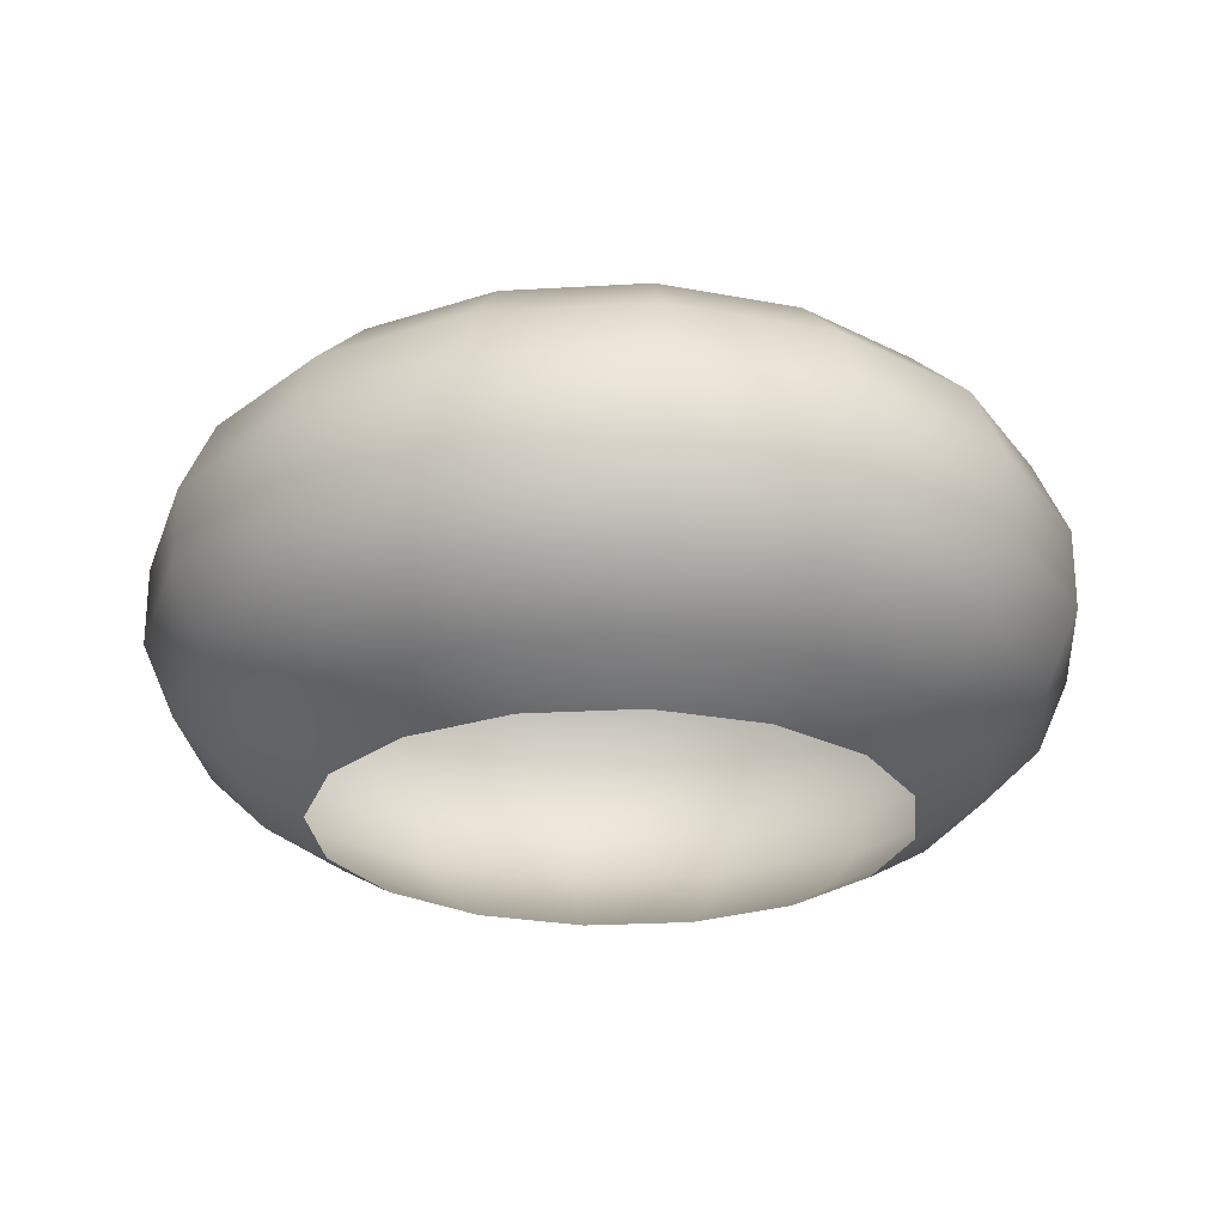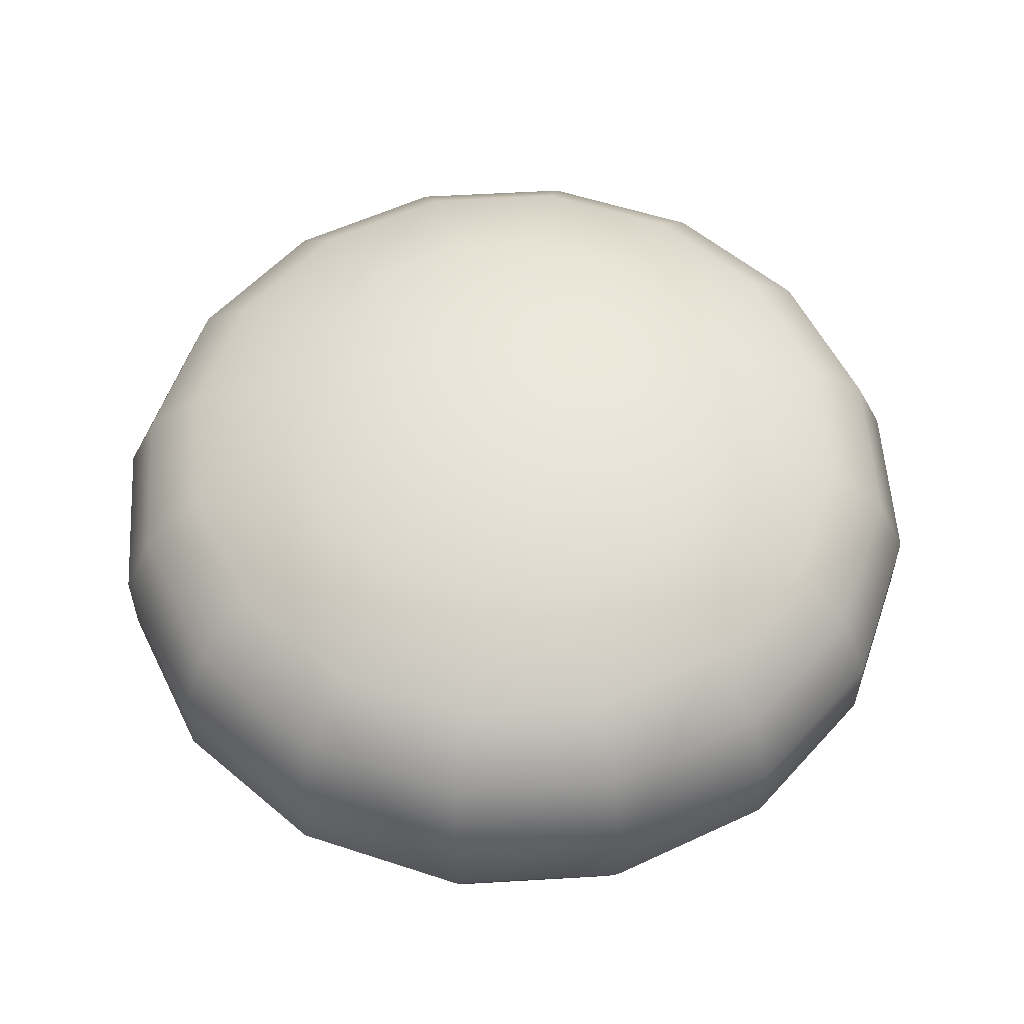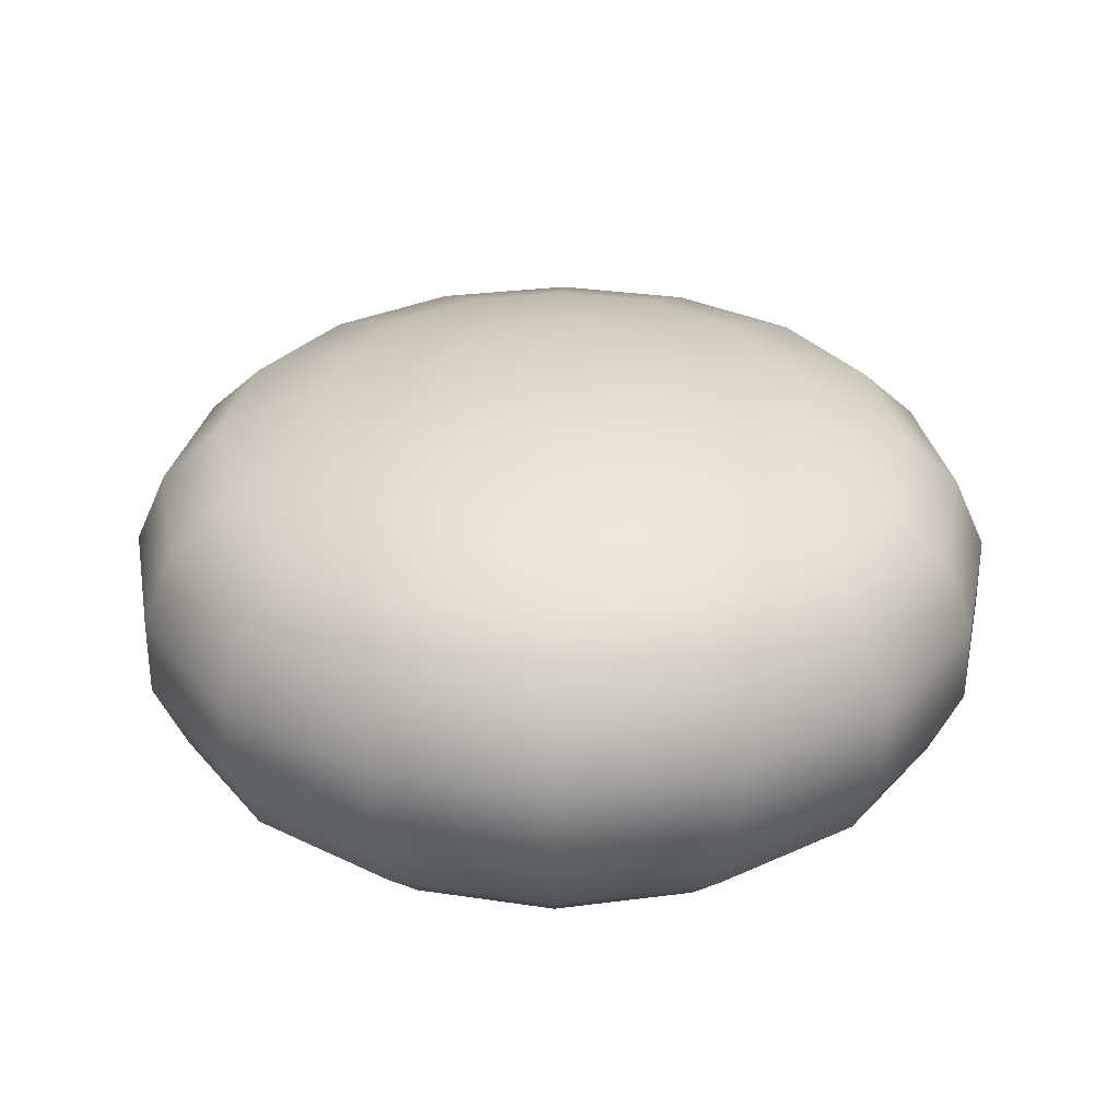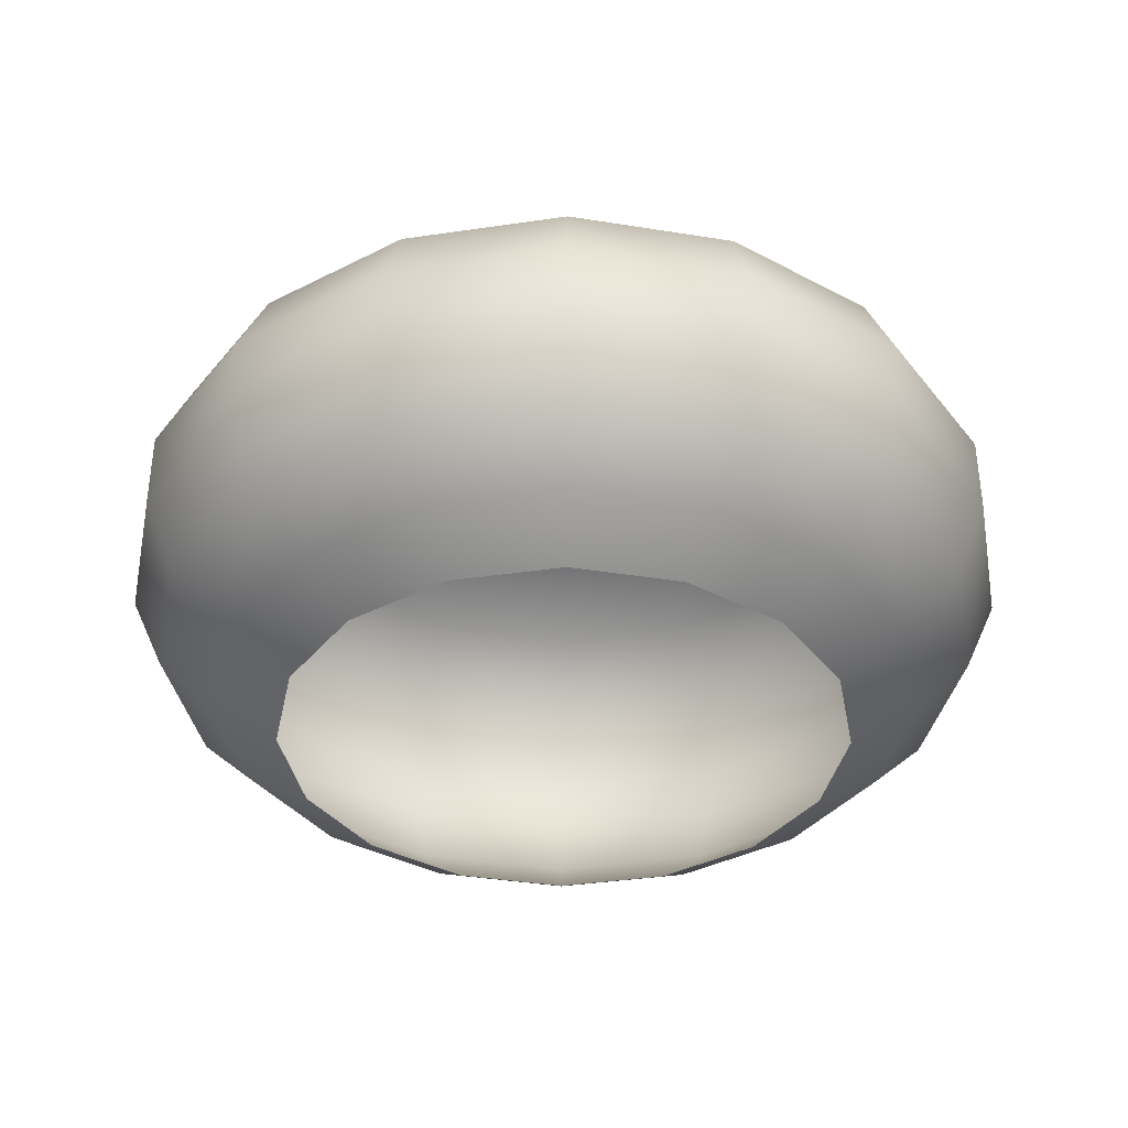
<metadata>
{"format":"obj","ext":"obj","renderer":"f3d","projection":"perspective","resolution":1024,"background":"white","views":[{"elev":-25.1,"azim":84.1,"up":"+Z"},{"elev":56.2,"azim":-37.3,"up":"+Z"},{"elev":31.2,"azim":-21.7,"up":"+Z"},{"elev":-37.4,"azim":22.0,"up":"+Z"}]}
</metadata>
<code>
o _7034_DF1/_7034_DF/mesh32/mesh32-geometry#mesh32-geometry
v -0.01706 0.5767 0.4439
v -0.01326 0.5712 0.4394
v -0.01575 0.5702 0.4439
v -0.01435 0.5767 0.4394
v -0.01013 0.5665 0.4394
v -0.02035 0.5767 0.4475
v -0.01575 0.5833 0.4439
v -0.01326 0.5712 0.4186
v -0.01205 0.5646 0.4439
v -0.01013 0.5665 0.4186
v -0.0188 0.5689 0.4475
v -0.01326 0.5822 0.4394
v -0.01435 0.5767 0.4186
v -0.006495 0.5609 0.4439
v -0.01438 0.5623 0.4475
v -0.005461 0.5634 0.4394
v -0.02317 0.5671 0.4501
v -0.0188 0.5845 0.4475
v -0.01013 0.5869 0.4394
v -0.01326 0.5822 0.4186
v -0.01013 0.5869 0.4186
v -0.007756 0.5579 0.4475
v -0.005461 0.5634 0.4186
v -0.01772 0.559 0.4501
v -0.02508 0.5767 0.4501
v -0.02317 0.5863 0.4501
v -0.01438 0.5912 0.4475
v -0.01205 0.5888 0.4439
v -0.005461 0.59 0.4186
v 5.2e-05 0.5596 0.4439
v 5.2e-05 0.5563 0.4475
v -0.009566 0.5535 0.4501
v 5.2e-05 0.5623 0.4394
v -0.0271 0.5655 0.4542
v -0.02073 0.5559 0.4542
v -0.01772 0.5945 0.4501
v -0.005461 0.59 0.4394
v 5.2e-05 0.5516 0.4501
v 5.2e-05 0.5911 0.4186
v 5.2e-05 0.5623 0.4186
v -0.0112 0.5496 0.4542
v -0.02934 0.5767 0.4542
v -0.0271 0.588 0.4542
v -0.02073 0.5975 0.4542
v -0.007756 0.5956 0.4475
v -0.009566 0.5999 0.4501
v -0.006495 0.5925 0.4439
v 0.006598 0.5609 0.4439
v 0.007859 0.5579 0.4475
v 5.2e-05 0.5473 0.4542
v 0.005564 0.5634 0.4394
v -0.03164 0.5767 0.4594
v -0.02923 0.5646 0.4594
v -0.02236 0.5543 0.4594
v -0.0112 0.6039 0.4542
v 5.2e-05 0.5911 0.4394
v 0.009669 0.5535 0.4501
v 0.005564 0.59 0.4186
v 0.005564 0.5634 0.4186
v 5.2e-05 0.545 0.4594
v -0.02923 0.5889 0.4594
v -0.01208 0.5475 0.4594
v -0.01208 0.606 0.4594
v 5.2e-05 0.5938 0.4439
v 5.2e-05 0.6019 0.4501
v 5.2e-05 0.6061 0.4542
v 0.01215 0.5646 0.4439
v 0.01448 0.5623 0.4475
v 0.0113 0.5496 0.4542
v 0.01024 0.5665 0.4394
v 0.01218 0.5475 0.4594
v -0.03164 0.5767 0.465
v -0.02923 0.5889 0.465
v -0.02923 0.5646 0.465
v -0.02236 0.5991 0.4594
v -0.01208 0.5475 0.465
v 5.2e-05 0.5971 0.4475
v 0.005564 0.59 0.4394
v 0.01782 0.559 0.4501
v 0.01024 0.5869 0.4186
v 0.01024 0.5665 0.4186
v 5.2e-05 0.545 0.465
v 0.01218 0.5475 0.465
v -0.02236 0.5991 0.465
v -0.02236 0.5543 0.465
v 5.2e-05 0.6084 0.4594
v 0.007859 0.5956 0.4475
v 0.009669 0.5999 0.4501
v 0.0113 0.6039 0.4542
v 0.006598 0.5925 0.4439
v 0.01586 0.5702 0.4439
v 0.0189 0.5689 0.4475
v 0.02083 0.5559 0.4542
v 0.02246 0.5543 0.4594
v 0.01336 0.5712 0.4186
v 0.02246 0.5543 0.465
v -0.0271 0.5655 0.4702
v -0.0271 0.588 0.4702
v -0.02073 0.5975 0.4702
v -0.02073 0.5559 0.4702
v -0.0112 0.5496 0.4702
v 5.2e-05 0.5473 0.4702
v -0.01208 0.606 0.465
v 5.2e-05 0.6084 0.465
v 0.01024 0.5869 0.4394
v 0.01336 0.5712 0.4394
v 0.02327 0.5671 0.4501
v 0.01336 0.5822 0.4186
v 0.0113 0.5496 0.4702
v 0.02083 0.5559 0.4702
v -0.02934 0.5767 0.4702
v 0.01218 0.606 0.4594
v 0.01215 0.5888 0.4439
v 0.01448 0.5912 0.4475
v 0.01782 0.5945 0.4501
v 0.01716 0.5767 0.4439
v 0.02045 0.5767 0.4475
v 0.02721 0.5655 0.4542
v 0.02933 0.5646 0.4594
v 0.01336 0.5822 0.4394
v 0.01446 0.5767 0.4394
v 0.01446 0.5767 0.4186
v 0.02933 0.5646 0.465
v -0.02508 0.5767 0.4742
v -0.02317 0.5671 0.4742
v -0.02317 0.5863 0.4742
v -0.0112 0.6039 0.4702
v -0.01772 0.559 0.4742
v -0.009566 0.5535 0.4742
v 5.2e-05 0.5516 0.4742
v 5.2e-05 0.6061 0.4702
v 0.01218 0.606 0.465
v 0.02083 0.5975 0.4542
v 0.01586 0.5833 0.4439
v 0.02518 0.5767 0.4501
v 0.01782 0.559 0.4742
v 0.02721 0.5655 0.4702
v -0.01772 0.5945 0.4742
v 0.009669 0.5535 0.4742
v 0.02246 0.5991 0.4594
v 0.0189 0.5845 0.4475
v 0.02327 0.5863 0.4501
v 0.02944 0.5767 0.4542
v 0.03174 0.5767 0.4594
v 0.03174 0.5767 0.465
v 0.02327 0.5671 0.4742
v -0.01711 0.5767 0.4774
v -0.0158 0.5702 0.4774
v -0.0158 0.5833 0.4774
v -0.009566 0.5999 0.4742
v -0.01208 0.5646 0.4774
v -0.006516 0.5609 0.4774
v 5.2e-05 0.5596 0.4774
v 0.0113 0.6039 0.4702
v 0.02246 0.5991 0.465
v 0.02933 0.5889 0.4594
v 0.02721 0.588 0.4542
v 0.01219 0.5646 0.4774
v 0.01591 0.5702 0.4774
v 0.02944 0.5767 0.4702
v 0.02518 0.5767 0.4742
v -0.01208 0.5889 0.4774
v 5.2e-05 0.6019 0.4742
v 0.006619 0.5609 0.4774
v 0.009669 0.5999 0.4742
v 0.02933 0.5889 0.465
v 0.01721 0.5767 0.4774
v -0.008627 0.5767 0.4791
v -0.007967 0.5734 0.4791
v -0.007967 0.5801 0.4791
v -0.006516 0.5926 0.4774
v -0.006085 0.5706 0.4791
v -0.00327 0.5687 0.4791
v 5.2e-05 0.5681 0.4791
v 0.01782 0.5945 0.4742
v 0.02083 0.5975 0.4702
v 0.006189 0.5706 0.4791
v 0.00807 0.5734 0.4791
v 0.008731 0.5767 0.4791
v 0.02721 0.588 0.4702
v 0.02327 0.5863 0.4742
v -0.006085 0.5829 0.4791
v 5.2e-05 0.5939 0.4774
v 0.006619 0.5926 0.4774
v 0.003373 0.5687 0.4791
v 0.01219 0.5889 0.4774
v 0.01591 0.5833 0.4774
v -0.00327 0.5847 0.4791
v 5.2e-05 0.5854 0.4791
v 0.003373 0.5847 0.4791
v 0.006189 0.5829 0.4791
v 0.00807 0.5801 0.4791
f 1 2 3
f 2 1 4
f 5 3 2
f 3 6 1
f 7 4 1
f 4 8 2
f 3 5 9
f 2 10 5
f 6 3 11
f 6 7 1
f 4 7 12
f 8 4 13
f 10 2 8
f 5 14 9
f 15 3 9
f 10 16 5
f 3 15 11
f 7 6 18
f 7 19 12
f 12 13 4
f 20 8 13
f 8 21 10
f 14 5 16
f 22 9 14
f 9 22 15
f 16 10 23
f 27 7 18
f 19 7 28
f 19 20 12
f 13 12 20
f 8 20 21
f 10 21 29
f 16 30 14
f 14 31 22
f 10 29 23
f 23 33 16
f 7 27 28
f 28 37 19
f 20 19 21
f 19 29 21
f 30 16 33
f 31 14 30
f 23 29 39
f 33 23 40
f 45 28 27
f 37 28 47
f 29 19 37
f 33 48 30
f 48 31 30
f 37 39 29
f 23 39 40
f 40 51 33
f 28 45 47
f 47 56 37
f 48 33 51
f 31 48 49
f 39 37 56
f 40 39 58
f 51 40 59
f 45 64 47
f 56 47 64
f 51 67 48
f 67 49 48
f 56 58 39
f 40 58 59
f 59 70 51
f 64 45 77
f 64 78 56
f 67 51 70
f 49 67 68
f 58 56 78
f 59 58 80
f 70 59 81
f 87 64 77
f 78 64 90
f 70 91 67
f 91 68 67
f 78 80 58
f 59 80 81
f 95 70 81
f 64 87 90
f 90 105 78
f 91 70 106
f 68 91 92
f 80 78 105
f 81 80 108
f 70 95 106
f 81 108 95
f 87 113 90
f 105 90 113
f 106 116 91
f 91 117 92
f 120 80 105
f 80 120 108
f 95 121 106
f 95 108 122
f 113 87 114
f 134 105 113
f 116 106 121
f 117 91 116
f 105 134 120
f 120 122 108
f 121 95 122
f 114 134 113
f 120 116 121
f 134 117 116
f 116 120 134
f 122 120 121
f 134 114 141
f 117 134 141
f 3 2 1
f 4 1 2
f 2 3 5
f 1 6 3
f 1 4 7
f 2 8 4
f 9 5 3
f 5 10 2
f 11 3 6
f 1 7 6
f 12 7 4
f 13 4 8
f 8 2 10
f 9 14 5
f 9 3 15
f 5 16 10
f 11 15 3
f 11 6 17
f 18 6 7
f 12 19 7
f 4 13 12
f 13 8 20
f 10 21 8
f 16 5 14
f 14 9 22
f 15 22 9
f 23 10 16
f 15 11 24
f 25 17 6
f 17 24 11
f 18 26 6
f 18 7 27
f 28 7 19
f 12 20 19
f 20 12 13
f 21 20 8
f 29 21 10
f 14 30 16
f 22 31 14
f 22 15 32
f 23 29 10
f 16 33 23
f 24 32 15
f 17 25 34
f 25 6 26
f 24 17 35
f 26 18 36
f 28 27 7
f 27 36 18
f 19 37 28
f 21 19 20
f 21 29 19
f 33 16 30
f 30 14 31
f 31 22 38
f 32 38 22
f 39 29 23
f 40 23 33
f 32 24 41
f 42 34 25
f 34 35 17
f 26 43 25
f 35 41 24
f 36 44 26
f 27 28 45
f 36 27 46
f 47 28 37
f 37 19 29
f 30 48 33
f 30 31 48
f 31 38 49
f 38 32 50
f 29 39 37
f 40 39 23
f 33 51 40
f 41 50 32
f 42 52 34
f 42 25 43
f 34 53 35
f 43 26 44
f 35 54 41
f 44 36 55
f 47 45 28
f 45 46 27
f 46 55 36
f 37 56 47
f 51 33 48
f 49 48 31
f 57 49 38
f 38 50 57
f 56 37 39
f 58 39 40
f 59 40 51
f 50 41 60
f 53 34 52
f 52 42 61
f 43 61 42
f 54 35 53
f 43 44 61
f 62 41 54
f 55 63 44
f 47 64 45
f 46 45 65
f 55 46 66
f 64 47 56
f 48 67 51
f 48 49 67
f 49 57 68
f 69 57 50
f 39 58 56
f 59 58 40
f 51 70 59
f 62 60 41
f 60 71 50
f 52 72 53
f 61 73 52
f 53 74 54
f 75 61 44
f 62 54 76
f 75 44 63
f 55 66 63
f 77 45 64
f 77 65 45
f 65 66 46
f 56 78 64
f 70 51 67
f 68 67 49
f 79 68 57
f 57 69 79
f 69 50 71
f 78 56 58
f 80 58 59
f 81 59 70
f 60 62 82
f 71 60 83
f 74 53 72
f 72 52 73
f 73 61 84
f 85 54 74
f 75 84 61
f 85 76 54
f 76 82 62
f 75 63 84
f 86 63 66
f 77 64 87
f 65 77 88
f 66 65 89
f 90 64 78
f 67 91 70
f 67 68 91
f 68 79 92
f 93 79 69
f 71 94 69
f 58 80 78
f 81 80 59
f 81 70 95
f 82 83 60
f 83 96 71
f 74 72 97
f 73 98 72
f 84 99 73
f 85 74 100
f 76 85 101
f 82 76 102
f 103 84 63
f 86 104 63
f 66 89 86
f 90 87 64
f 87 88 77
f 88 89 65
f 78 105 90
f 106 70 91
f 92 91 68
f 107 92 79
f 79 93 107
f 93 69 94
f 94 71 96
f 105 78 80
f 108 80 81
f 106 95 70
f 95 108 81
f 83 82 109
f 96 83 110
f 111 97 72
f 97 100 74
f 111 72 98
f 98 73 99
f 84 103 99
f 100 101 85
f 101 102 76
f 102 109 82
f 103 63 104
f 86 112 104
f 112 86 89
f 90 113 87
f 87 114 88
f 88 115 89
f 113 90 105
f 91 116 106
f 92 117 91
f 92 107 117
f 118 107 93
f 94 119 93
f 94 96 119
f 105 80 120
f 108 120 80
f 106 121 95
f 122 108 95
f 109 110 83
f 96 110 123
f 111 124 97
f 97 125 100
f 111 98 124
f 98 99 126
f 127 99 103
f 100 128 101
f 101 129 102
f 102 130 109
f 104 131 103
f 132 104 112
f 89 133 112
f 114 87 113
f 115 88 114
f 133 89 115
f 113 105 134
f 121 106 116
f 116 91 117
f 135 117 107
f 107 118 135
f 118 93 119
f 123 119 96
f 120 134 105
f 108 122 120
f 122 95 121
f 110 109 136
f 137 123 110
f 125 97 124
f 128 100 125
f 126 124 98
f 138 126 99
f 99 127 138
f 127 103 131
f 129 101 128
f 130 102 129
f 139 109 130
f 104 132 131
f 112 140 132
f 140 112 133
f 113 134 114
f 114 141 115
f 115 142 133
f 121 116 120
f 116 117 134
f 135 142 117
f 143 135 118
f 119 144 118
f 123 145 119
f 134 120 116
f 121 120 122
f 139 136 109
f 136 146 110
f 123 137 145
f 137 110 146
f 124 147 125
f 125 148 128
f 124 126 147
f 126 138 149
f 150 138 127
f 127 131 150
f 128 151 129
f 129 152 130
f 130 153 139
f 154 131 132
f 155 132 140
f 140 133 156
f 141 114 134
f 142 115 141
f 157 133 142
f 141 134 117
f 141 117 142
f 142 135 157
f 143 157 135
f 143 118 144
f 144 119 145
f 136 139 158
f 146 136 159
f 160 145 137
f 146 161 137
f 148 125 147
f 151 128 148
f 149 147 126
f 162 149 138
f 138 150 162
f 163 150 131
f 152 129 151
f 153 130 152
f 164 139 153
f 154 165 131
f 132 155 154
f 155 140 166
f 157 156 133
f 156 166 140
f 143 144 157
f 144 145 156
f 164 158 139
f 158 159 136
f 159 167 146
f 145 160 166
f 160 137 161
f 161 146 167
f 147 168 148
f 148 169 151
f 147 149 168
f 149 162 170
f 171 162 150
f 150 163 171
f 163 131 165
f 151 172 152
f 152 173 153
f 153 174 164
f 165 154 175
f 176 154 155
f 155 166 176
f 156 157 144
f 166 156 145
f 158 164 177
f 159 158 178
f 167 159 179
f 180 166 160
f 160 161 180
f 161 167 181
f 169 148 168
f 172 151 169
f 170 168 149
f 182 170 162
f 162 171 182
f 183 171 163
f 165 184 163
f 173 152 172
f 174 153 173
f 185 164 174
f 176 175 154
f 175 186 165
f 180 176 166
f 185 177 164
f 177 178 158
f 178 179 159
f 167 179 187
f 181 180 161
f 187 181 167
f 168 170 169
f 172 169 170
f 182 172 170
f 188 182 171
f 171 183 188
f 183 163 184
f 184 165 186
f 173 172 182
f 174 173 188
f 185 174 189
f 175 176 181
f 186 175 187
f 180 181 176
f 177 185 190
f 178 177 191
f 179 178 192
f 192 187 179
f 181 187 175
f 188 173 182
f 189 188 183
f 184 190 183
f 186 191 184
f 189 174 188
f 190 185 189
f 187 192 186
f 191 177 190
f 192 178 191
f 189 183 190
f 190 184 191
f 191 186 192
f 17 6 11
f 24 11 15
f 6 17 25
f 11 24 17
f 6 26 18
f 32 15 22
f 15 32 24
f 34 25 17
f 26 6 25
f 35 17 24
f 36 18 26
f 18 36 27
f 38 22 31
f 22 38 32
f 41 24 32
f 25 34 42
f 17 35 34
f 25 43 26
f 24 41 35
f 26 44 36
f 46 27 36
f 49 38 31
f 50 32 38
f 32 50 41
f 34 52 42
f 43 25 42
f 35 53 34
f 44 26 43
f 41 54 35
f 55 36 44
f 27 46 45
f 36 55 46
f 38 49 57
f 57 50 38
f 60 41 50
f 52 34 53
f 61 42 52
f 42 61 43
f 53 35 54
f 61 44 43
f 54 41 62
f 44 63 55
f 65 45 46
f 66 46 55
f 68 57 49
f 50 57 69
f 41 60 62
f 50 71 60
f 53 72 52
f 52 73 61
f 54 74 53
f 44 61 75
f 76 54 62
f 63 44 75
f 63 66 55
f 45 65 77
f 46 66 65
f 57 68 79
f 79 69 57
f 71 50 69
f 82 62 60
f 83 60 71
f 72 53 74
f 73 52 72
f 84 61 73
f 74 54 85
f 61 84 75
f 54 76 85
f 62 82 76
f 84 63 75
f 66 63 86
f 88 77 65
f 89 65 66
f 92 79 68
f 69 79 93
f 69 94 71
f 60 83 82
f 71 96 83
f 97 72 74
f 72 98 73
f 73 99 84
f 100 74 85
f 101 85 76
f 102 76 82
f 63 84 103
f 63 104 86
f 86 89 66
f 77 88 87
f 65 89 88
f 79 92 107
f 107 93 79
f 94 69 93
f 96 71 94
f 109 82 83
f 110 83 96
f 72 97 111
f 74 100 97
f 98 72 111
f 99 73 98
f 99 103 84
f 85 101 100
f 76 102 101
f 82 109 102
f 104 63 103
f 104 112 86
f 89 86 112
f 88 114 87
f 89 115 88
f 117 107 92
f 93 107 118
f 93 119 94
f 119 96 94
f 83 110 109
f 123 110 96
f 97 124 111
f 100 125 97
f 124 98 111
f 126 99 98
f 103 99 127
f 101 128 100
f 102 129 101
f 109 130 102
f 103 131 104
f 112 104 132
f 112 133 89
f 114 88 115
f 115 89 133
f 107 117 135
f 135 118 107
f 119 93 118
f 96 119 123
f 136 109 110
f 110 123 137
f 124 97 125
f 125 100 128
f 98 124 126
f 99 126 138
f 138 127 99
f 131 103 127
f 128 101 129
f 129 102 130
f 130 109 139
f 131 132 104
f 132 140 112
f 133 112 140
f 115 141 114
f 133 142 115
f 117 142 135
f 118 135 143
f 118 144 119
f 119 145 123
f 109 136 139
f 110 146 136
f 145 137 123
f 146 110 137
f 125 147 124
f 128 148 125
f 147 126 124
f 149 138 126
f 127 138 150
f 150 131 127
f 129 151 128
f 130 152 129
f 139 153 130
f 132 131 154
f 140 132 155
f 156 133 140
f 141 115 142
f 142 133 157
f 142 117 141
f 157 135 142
f 135 157 143
f 144 118 143
f 145 119 144
f 158 139 136
f 159 136 146
f 137 145 160
f 137 161 146
f 147 125 148
f 148 128 151
f 126 147 149
f 138 149 162
f 162 150 138
f 131 150 163
f 151 129 152
f 152 130 153
f 153 139 164
f 131 165 154
f 154 155 132
f 166 140 155
f 133 156 157
f 140 166 156
f 157 144 143
f 156 145 144
f 139 158 164
f 136 159 158
f 146 167 159
f 166 160 145
f 161 137 160
f 167 146 161
f 148 168 147
f 151 169 148
f 168 149 147
f 170 162 149
f 150 162 171
f 171 163 150
f 165 131 163
f 152 172 151
f 153 173 152
f 164 174 153
f 175 154 165
f 155 154 176
f 176 166 155
f 144 157 156
f 145 156 166
f 177 164 158
f 178 158 159
f 179 159 167
f 160 166 180
f 180 161 160
f 181 167 161
f 168 148 169
f 169 151 172
f 149 168 170
f 162 170 182
f 182 171 162
f 163 171 183
f 163 184 165
f 172 152 173
f 173 153 174
f 174 164 185
f 154 175 176
f 165 186 175
f 166 176 180
f 164 177 185
f 158 178 177
f 159 179 178
f 187 179 167
f 161 180 181
f 167 181 187
f 169 170 168
f 170 169 172
f 170 172 182
f 171 182 188
f 188 183 171
f 184 163 183
f 186 165 184
f 182 172 173
f 188 173 174
f 189 174 185
f 181 176 175
f 187 175 186
f 176 181 180
f 190 185 177
f 191 177 178
f 192 178 179
f 179 187 192
f 175 187 181
f 182 173 188
f 183 188 189
f 183 190 184
f 184 191 186
f 188 174 189
f 189 185 190
f 186 192 187
f 190 177 191
f 191 178 192
f 190 183 189
f 191 184 190
f 192 186 191

</code>
